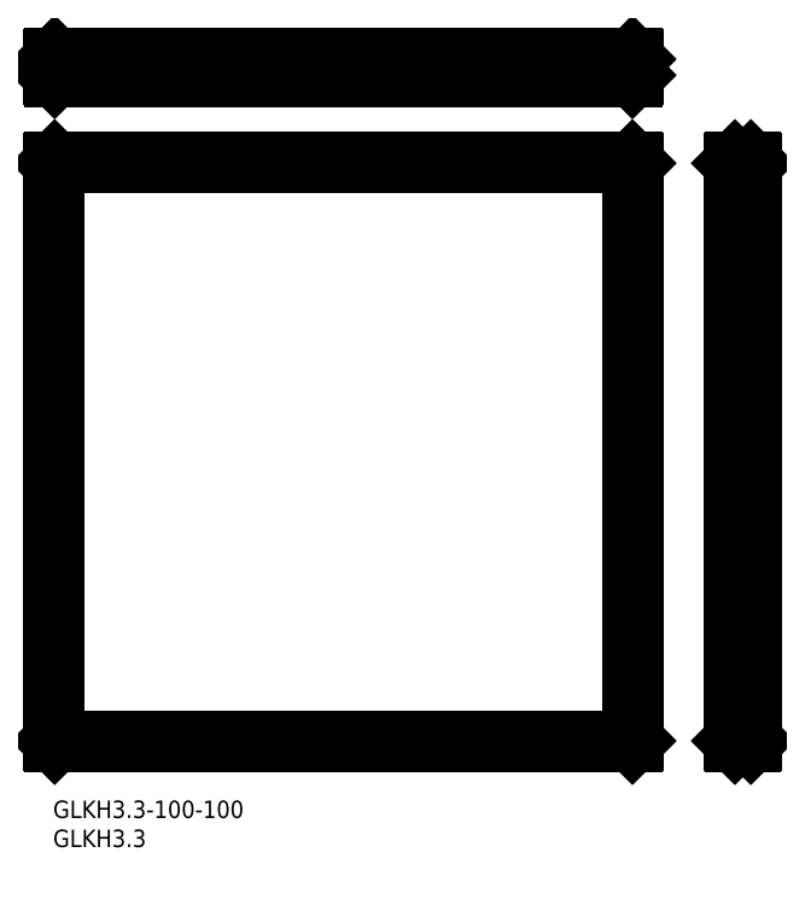
<metadata>
{"format":"dxf","ext":"dxf","renderer":"ezdxf+matplotlib","layout":"modelspace","background":"white","min_lineweight":24,"dpi":150}
</metadata>
<code>
0
SECTION
2
ENTITIES
0
INSERT
8
MSM_CONTINUOUS
2
*U14
10
0
20
0
30
0
0
INSERT
8
MSM_CONTINUOUS
2
*U15
10
0
20
0
30
0
0
LINE
8
MSM_CONTINUOUS
10
2.12e-14
20
109.7
30
0
11
2e-16
21
10.3
31
0
0
LINE
8
MSM_CONTINUOUS
10
0.3
20
10
30
0
11
99.7
21
10
31
0
0
LINE
8
MSM_CONTINUOUS
10
117.4
20
110
30
0
11
120.1
21
110
31
0
0
LINE
8
MSM_CONTINUOUS
10
117.1
20
10.3
30
0
11
117.1
21
109.7
31
0
0
LINE
8
MSM_CONTINUOUS
10
117.4
20
10
30
0
11
120.1
21
10
31
0
0
LINE
8
MSM_CONTINUOUS
10
7.1e-15
20
124.9
30
0
11
7.1e-15
21
127.6
31
0
0
LINE
8
MSM_CONTINUOUS
10
99.7
20
124.6
30
0
11
0.3
21
124.6
31
0
0
LINE
8
MSM_CONTINUOUS
10
100
20
124.9
30
0
11
100
21
127.6
31
0
0
LINE
8
MSM_CONTINUOUS
10
99.7
20
127.9
30
0
11
0.3
21
127.9
31
0
0
LINE
8
MSM_CONTINUOUS
10
100
20
109.7
30
0
11
100
21
10.3
31
0
0
LINE
8
MSM_CONTINUOUS
10
0.3
20
110
30
0
11
99.7
21
110
31
0
0
LINE
8
MSM_CONTINUOUS
10
120.4
20
10.3
30
0
11
120.4
21
109.7
31
0
0
LINE
8
MSM_CONTINUOUS
10
99.7
20
110
30
0
11
100
21
109.7
31
0
0
LINE
8
MSM_CONTINUOUS
10
99.7
20
109.7
30
0
11
99.7
21
10.3
31
0
0
LINE
8
MSM_CONTINUOUS
10
0.3
20
109.7
30
0
11
99.7
21
109.7
31
0
0
LINE
8
MSM_CONTINUOUS
10
99.7
20
109.7
30
0
11
99.85
21
109.8
31
0
0
LINE
8
MSM_CONTINUOUS
10
99.7
20
10
30
0
11
100
21
10.3
31
0
0
LINE
8
MSM_CONTINUOUS
10
2e-16
20
10.3
30
0
11
0.3
21
10
31
0
0
LINE
8
MSM_CONTINUOUS
10
2.12e-14
20
109.7
30
0
11
0.3
21
110
31
0
0
LINE
8
MSM_CONTINUOUS
10
0.3
20
109.7
30
0
11
0.3
21
10.3
31
0
0
LINE
8
MSM_CONTINUOUS
10
0.3
20
10.3
30
0
11
99.7
21
10.3
31
0
0
LINE
8
MSM_CONTINUOUS
10
0.3
20
109.7
30
0
11
0.15
21
109.8
31
0
0
LINE
8
MSM_CONTINUOUS
10
0.3
20
10.3
30
0
11
0.15
21
10.15
31
0
0
LINE
8
MSM_CONTINUOUS
10
99.7
20
10.3
30
0
11
99.85
21
10.15
31
0
0
LINE
8
MSM_CONTINUOUS
10
0.3
20
124.6
30
0
11
7.1e-15
21
124.9
31
0
0
LINE
8
MSM_CONTINUOUS
10
0.3
20
127.9
30
0
11
7.1e-15
21
127.6
31
0
0
LINE
8
MSM_CONTINUOUS
10
99.7
20
127.9
30
0
11
100
21
127.6
31
0
0
LINE
8
MSM_CONTINUOUS
10
99.7
20
124.6
30
0
11
100
21
124.9
31
0
0
LINE
8
MSM_CONTINUOUS
10
99.7
20
124.9
30
0
11
99.7
21
127.6
31
0
0
LINE
8
MSM_CONTINUOUS
10
99.7
20
127.6
30
0
11
0.3
21
127.6
31
0
0
LINE
8
MSM_CONTINUOUS
10
99.7
20
124.9
30
0
11
0.3
21
124.9
31
0
0
LINE
8
MSM_CONTINUOUS
10
0.3
20
124.9
30
0
11
0.3
21
127.6
31
0
0
LINE
8
MSM_CONTINUOUS
10
0.3
20
127.6
30
0
11
0.15
21
127.8
31
0
0
LINE
8
MSM_CONTINUOUS
10
0.3
20
124.9
30
0
11
0.15
21
124.8
31
0
0
LINE
8
MSM_CONTINUOUS
10
99.7
20
127.6
30
0
11
99.85
21
127.8
31
0
0
LINE
8
MSM_CONTINUOUS
10
99.7
20
124.9
30
0
11
99.85
21
124.8
31
0
0
LINE
8
MSM_CONTINUOUS
10
117.1
20
109.7
30
0
11
117.4
21
110
31
0
0
LINE
8
MSM_CONTINUOUS
10
120.4
20
109.7
30
0
11
120.1
21
110
31
0
0
LINE
8
MSM_CONTINUOUS
10
117.4
20
10
30
0
11
117.1
21
10.3
31
0
0
LINE
8
MSM_CONTINUOUS
10
120.1
20
10
30
0
11
120.4
21
10.3
31
0
0
LINE
8
MSM_CONTINUOUS
10
117.4
20
10.3
30
0
11
120.1
21
10.3
31
0
0
LINE
8
MSM_CONTINUOUS
10
117.4
20
10.3
30
0
11
117.4
21
109.7
31
0
0
LINE
8
MSM_CONTINUOUS
10
120.1
20
10.3
30
0
11
120.1
21
109.7
31
0
0
LINE
8
MSM_CONTINUOUS
10
117.4
20
109.7
30
0
11
120.1
21
109.7
31
0
0
LINE
8
MSM_CONTINUOUS
10
117.4
20
109.7
30
0
11
117.2
21
109.8
31
0
0
LINE
8
MSM_CONTINUOUS
10
120.1
20
109.7
30
0
11
120.2
21
109.8
31
0
0
LINE
8
MSM_CONTINUOUS
10
117.4
20
10.3
30
0
11
117.2
21
10.15
31
0
0
LINE
8
MSM_CONTINUOUS
10
120.1
20
10.3
30
0
11
120.2
21
10.15
31
0
0
ENDSEC
0
EOF

</code>
